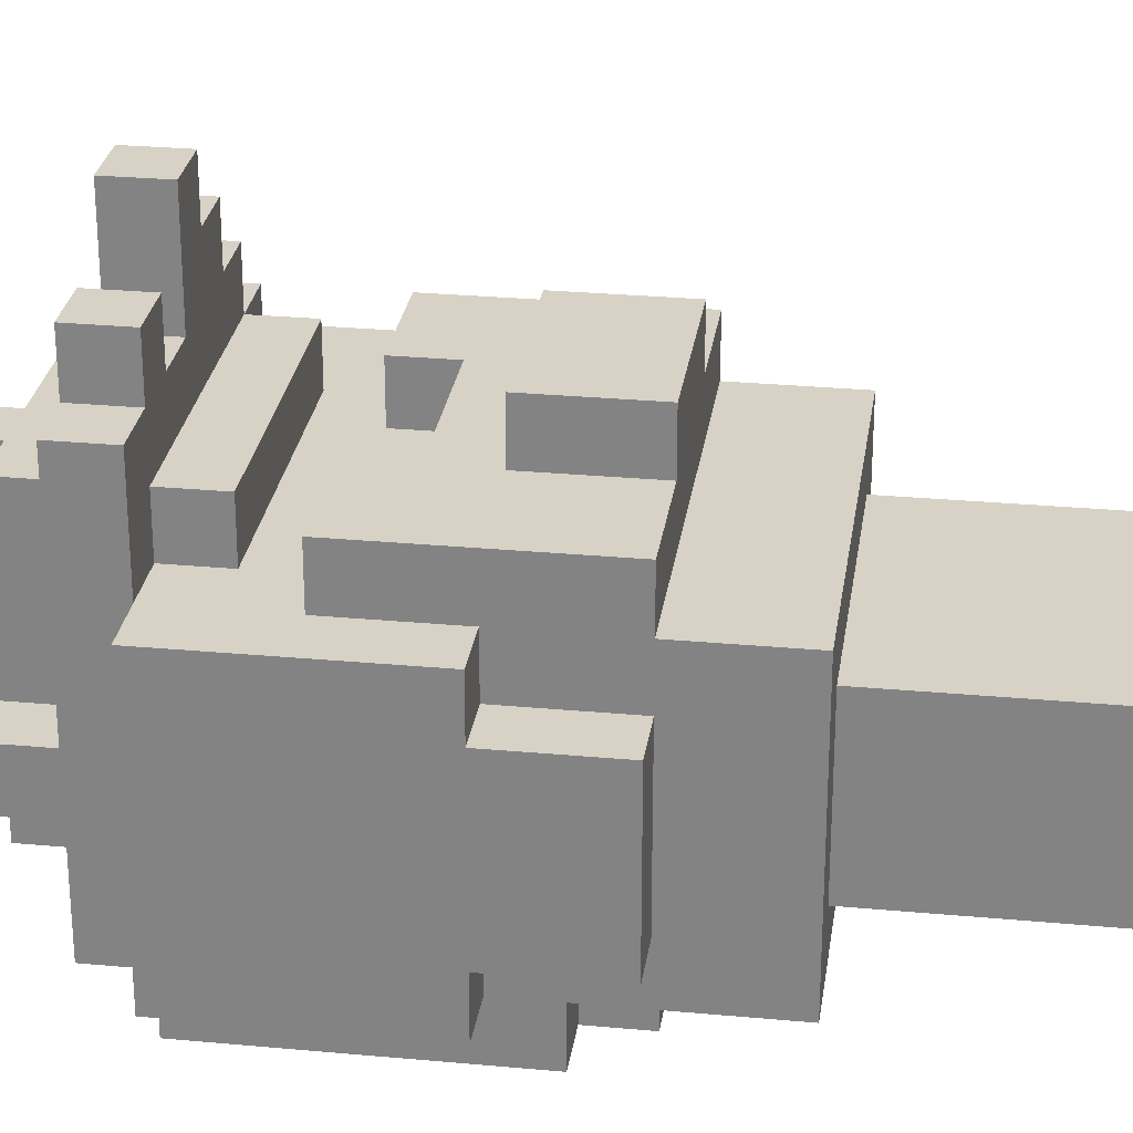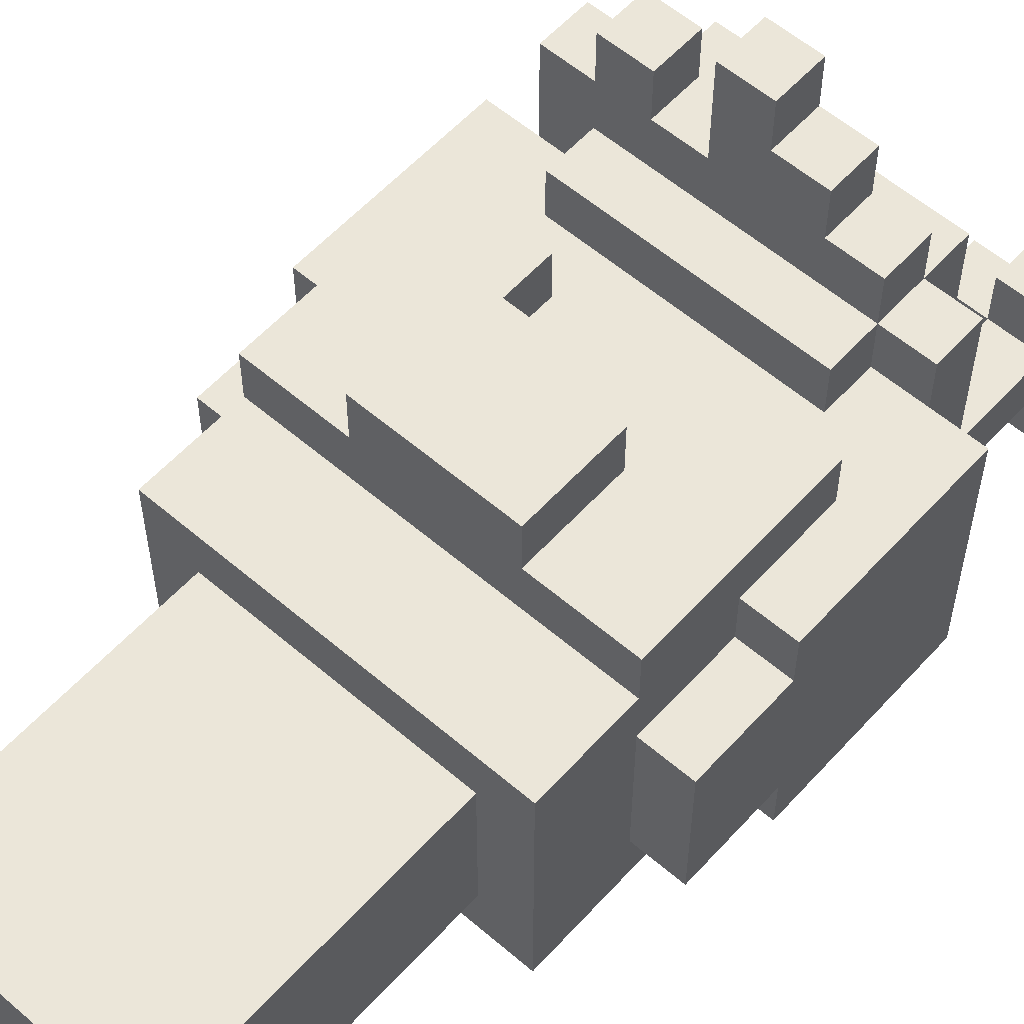
<metadata>
{"format":"obj","ext":"obj","renderer":"f3d","projection":"perspective","resolution":1024,"background":"white","views":[{"elev":27.5,"azim":-81.9,"up":"+Z"},{"elev":57.6,"azim":41.7,"up":"+Z"}]}
</metadata>
<code>
g gglive_boy_main
v -4.5 13 0.5
v -4.5 13 -2.5
v -4.5 15 1.5
v -4.5 15 0.5
v -4.5 15 -2.5
v -4.5 15 -3.5
v -4.5 16 0.5
v -4.5 16 -2.5
v -4.5 19 1.5
v -4.5 19 -3.5
v -4.5 22 -0.5
v -4.5 22 -1.5
v -4.5 23 -0.5
v -4.5 23 -1.5
v -3.5 11 1.5
v -3.5 11 -3.5
v -3.5 13 2.5
v -3.5 13 1.5
v -3.5 13 0.5
v -3.5 13 -2.5
v -3.5 14 -3.5
v -3.5 14 -4.5
v -3.5 15 1.5
v -3.5 15 0.5
v -3.5 15 -2.5
v -3.5 15 -3.5
v -3.5 17 2.5
v -3.5 17 1.5
v -3.5 19 3.5
v -3.5 19 1.5
v -3.5 19 -3.5
v -3.5 19 -4.5
v -3.5 20 3.5
v -3.5 20 -0.5
v -3.5 20 -1.5
v -3.5 20 -3.5
v -3.5 21 -0.5
v -3.5 21 -1.5
v -3.5 22 0.5
v -3.5 22 -0.5
v -3.5 22 -1.5
v -3.5 22 -2.5
v -3.5 23 0.5
v -3.5 23 -0.5
v -3.5 23 -1.5
v -3.5 23 -2.5
v -3.5 24 -0.5
v -3.5 24 -1.5
v -2.5 5 0.5
v -2.5 5 -2.5
v -2.5 7 0.5
v -2.5 7 -2.5
v -2.5 11 0.5
v -2.5 11 -2.5
v -2.5 13 -3.5
v -2.5 13 -4.5
v -2.5 14 -3.5
v -2.5 14 -4.5
v -2.5 18 2.5
v -2.5 18 1.5
v -2.5 19 4.5
v -2.5 19 3.5
v -2.5 19 2.5
v -2.5 19 1.5
v -2.5 20 4.5
v -2.5 20 3.5
v -2.5 20 2.5
v -2.5 20 -0.5
v -2.5 20 -1.5
v -2.5 20 -2.5
v -2.5 21 2.5
v -2.5 21 -0.5
v -2.5 21 -1.5
v -2.5 21 -2.5
v -1.5 13 3.5
v -1.5 13 2.5
v -1.5 14 2.5
v -1.5 15 3.5
v -1.5 15 2.5
v -0.5 19 5.5
v -0.5 19 3.5
v -0.5 20 5.5
v -0.5 20 3.5
v 1.5 16 2.5
v 1.5 16 1.5
v 1.5 17 2.5
v 1.5 17 1.5
v 1.5 22 -0.5
v 1.5 22 -1.5
v 1.5 23 -0.5
v 1.5 23 -1.5
v 2.5 21 -0.5
v 2.5 21 -1.5
v 2.5 22 0.5
v 2.5 22 -0.5
v 2.5 22 -1.5
v 2.5 22 -2.5
v 2.5 23 0.5
v 2.5 23 -0.5
v 2.5 23 -1.5
v 2.5 23 -2.5
v 2.5 24 -0.5
v 2.5 24 -1.5
v -2.5 21 -0.5
v -2.5 21 -1.5
v -2.5 22 0.5
v -2.5 22 -0.5
v -2.5 22 -1.5
v -2.5 22 -2.5
v -2.5 23 0.5
v -2.5 23 -0.5
v -2.5 23 -1.5
v -2.5 23 -2.5
v -2.5 24 -0.5
v -2.5 24 -1.5
v -1.5 16 2.5
v -1.5 16 1.5
v -1.5 17 2.5
v -1.5 17 1.5
v -1.5 19 4.5
v -1.5 19 3.5
v -1.5 20 4.5
v -1.5 20 3.5
v -1.5 22 -0.5
v -1.5 22 -1.5
v -1.5 23 -0.5
v -1.5 23 -1.5
v 0.5 19 5.5
v 0.5 19 4.5
v 0.5 20 5.5
v 0.5 20 4.5
v 1.5 13 3.5
v 1.5 13 2.5
v 1.5 14 2.5
v 1.5 15 3.5
v 1.5 15 2.5
v 1.5 19 4.5
v 1.5 19 3.5
v 1.5 20 4.5
v 1.5 20 3.5
v 2.5 5 0.5
v 2.5 5 -2.5
v 2.5 7 0.5
v 2.5 7 -2.5
v 2.5 11 0.5
v 2.5 11 -2.5
v 2.5 13 -3.5
v 2.5 13 -4.5
v 2.5 14 -3.5
v 2.5 14 -4.5
v 2.5 18 2.5
v 2.5 18 1.5
v 2.5 19 3.5
v 2.5 19 2.5
v 2.5 19 1.5
v 2.5 20 3.5
v 2.5 20 2.5
v 2.5 20 -0.5
v 2.5 20 -1.5
v 2.5 20 -2.5
v 2.5 21 2.5
v 2.5 21 -0.5
v 2.5 21 -1.5
v 2.5 21 -2.5
v 3.5 11 1.5
v 3.5 11 -3.5
v 3.5 13 2.5
v 3.5 13 1.5
v 3.5 13 0.5
v 3.5 13 -2.5
v 3.5 14 -3.5
v 3.5 14 -4.5
v 3.5 15 1.5
v 3.5 15 0.5
v 3.5 15 -2.5
v 3.5 15 -3.5
v 3.5 17 2.5
v 3.5 17 1.5
v 3.5 19 2.5
v 3.5 19 1.5
v 3.5 19 -3.5
v 3.5 19 -4.5
v 3.5 20 2.5
v 3.5 20 -0.5
v 3.5 20 -1.5
v 3.5 20 -3.5
v 3.5 22 0.5
v 3.5 22 -0.5
v 3.5 22 -1.5
v 3.5 22 -2.5
v 3.5 23 0.5
v 3.5 23 -0.5
v 3.5 23 -1.5
v 3.5 23 -2.5
v 3.5 24 -0.5
v 3.5 24 -1.5
v 4.5 13 0.5
v 4.5 13 -2.5
v 4.5 15 1.5
v 4.5 15 0.5
v 4.5 15 -2.5
v 4.5 15 -3.5
v 4.5 16 0.5
v 4.5 16 -2.5
v 4.5 19 1.5
v 4.5 19 -3.5
v 4.5 22 -0.5
v 4.5 22 -1.5
v 4.5 23 -0.5
v 4.5 23 -1.5
v -0.5 19 5.5
v -0.5 20 5.5
v 0.5 19 5.5
v 0.5 20 5.5
v -2.5 19 4.5
v -2.5 20 4.5
v -1.5 19 4.5
v -1.5 20 4.5
v 0.5 19 4.5
v 0.5 20 4.5
v 1.5 19 4.5
v 1.5 20 4.5
v -3.5 19 3.5
v -3.5 20 3.5
v -2.5 19 3.5
v -2.5 20 3.5
v -1.5 13 3.5
v -1.5 15 3.5
v -1.5 19 3.5
v -1.5 20 3.5
v -0.5 19 3.5
v -0.5 20 3.5
v 1.5 13 3.5
v 1.5 15 3.5
v 1.5 19 3.5
v 1.5 20 3.5
v 2.5 19 3.5
v 2.5 20 3.5
v -3.5 13 2.5
v -3.5 17 2.5
v -2.5 14 2.5
v -2.5 16 2.5
v -2.5 18 2.5
v -2.5 19 2.5
v -2.5 20 2.5
v -2.5 21 2.5
v -1.5 13 2.5
v -1.5 14 2.5
v -1.5 15 2.5
v -1.5 16 2.5
v -1.5 17 2.5
v 1.5 13 2.5
v 1.5 14 2.5
v 1.5 15 2.5
v 1.5 16 2.5
v 1.5 17 2.5
v 2.5 14 2.5
v 2.5 16 2.5
v 2.5 18 2.5
v 2.5 19 2.5
v 2.5 20 2.5
v 2.5 21 2.5
v 3.5 13 2.5
v 3.5 17 2.5
v 3.5 19 2.5
v 3.5 20 2.5
v -4.5 15 1.5
v -4.5 19 1.5
v -3.5 11 1.5
v -3.5 13 1.5
v -3.5 15 1.5
v -3.5 17 1.5
v -3.5 18 1.5
v -3.5 19 1.5
v -2.5 18 1.5
v -2.5 19 1.5
v -1.5 13 1.5
v -1.5 16 1.5
v -1.5 17 1.5
v 1.5 13 1.5
v 1.5 16 1.5
v 1.5 17 1.5
v 2.5 18 1.5
v 2.5 19 1.5
v 3.5 11 1.5
v 3.5 13 1.5
v 3.5 15 1.5
v 3.5 17 1.5
v 3.5 18 1.5
v 3.5 19 1.5
v 4.5 15 1.5
v 4.5 19 1.5
v -4.5 13 0.5
v -4.5 15 0.5
v -3.5 13 0.5
v -3.5 15 0.5
v -3.5 22 0.5
v -3.5 23 0.5
v -2.5 5 0.5
v -2.5 7 0.5
v -2.5 11 0.5
v -2.5 22 0.5
v -2.5 23 0.5
v 2.5 5 0.5
v 2.5 7 0.5
v 2.5 11 0.5
v 2.5 22 0.5
v 2.5 23 0.5
v 3.5 13 0.5
v 3.5 15 0.5
v 3.5 22 0.5
v 3.5 23 0.5
v 4.5 13 0.5
v 4.5 15 0.5
v -4.5 22 -0.5
v -4.5 23 -0.5
v -3.5 20 -0.5
v -3.5 21 -0.5
v -3.5 22 -0.5
v -3.5 23 -0.5
v -3.5 24 -0.5
v -2.5 20 -0.5
v -2.5 21 -0.5
v -2.5 22 -0.5
v -2.5 23 -0.5
v -2.5 24 -0.5
v -1.5 22 -0.5
v -1.5 23 -0.5
v 1.5 22 -0.5
v 1.5 23 -0.5
v 2.5 20 -0.5
v 2.5 21 -0.5
v 2.5 22 -0.5
v 2.5 23 -0.5
v 2.5 24 -0.5
v 3.5 20 -0.5
v 3.5 22 -0.5
v 3.5 23 -0.5
v 3.5 24 -0.5
v 4.5 22 -0.5
v 4.5 23 -0.5
v -4.5 22 -1.5
v -4.5 23 -1.5
v -3.5 20 -1.5
v -3.5 21 -1.5
v -3.5 22 -1.5
v -3.5 23 -1.5
v -3.5 24 -1.5
v -2.5 20 -1.5
v -2.5 21 -1.5
v -2.5 22 -1.5
v -2.5 23 -1.5
v -2.5 24 -1.5
v -1.5 22 -1.5
v -1.5 23 -1.5
v 1.5 22 -1.5
v 1.5 23 -1.5
v 2.5 20 -1.5
v 2.5 21 -1.5
v 2.5 22 -1.5
v 2.5 23 -1.5
v 2.5 24 -1.5
v 3.5 20 -1.5
v 3.5 22 -1.5
v 3.5 23 -1.5
v 3.5 24 -1.5
v 4.5 22 -1.5
v 4.5 23 -1.5
v -4.5 13 -2.5
v -4.5 15 -2.5
v -3.5 13 -2.5
v -3.5 15 -2.5
v -3.5 22 -2.5
v -3.5 23 -2.5
v -2.5 5 -2.5
v -2.5 7 -2.5
v -2.5 11 -2.5
v -2.5 20 -2.5
v -2.5 21 -2.5
v -2.5 22 -2.5
v -2.5 23 -2.5
v 2.5 5 -2.5
v 2.5 7 -2.5
v 2.5 11 -2.5
v 2.5 20 -2.5
v 2.5 21 -2.5
v 2.5 22 -2.5
v 2.5 23 -2.5
v 3.5 13 -2.5
v 3.5 15 -2.5
v 3.5 22 -2.5
v 3.5 23 -2.5
v 4.5 13 -2.5
v 4.5 15 -2.5
v -4.5 15 -3.5
v -4.5 19 -3.5
v -3.5 11 -3.5
v -3.5 14 -3.5
v -3.5 15 -3.5
v -3.5 19 -3.5
v -3.5 20 -3.5
v -2.5 13 -3.5
v -2.5 14 -3.5
v 2.5 13 -3.5
v 2.5 14 -3.5
v 3.5 11 -3.5
v 3.5 14 -3.5
v 3.5 15 -3.5
v 3.5 19 -3.5
v 3.5 20 -3.5
v 4.5 15 -3.5
v 4.5 19 -3.5
v -3.5 14 -4.5
v -3.5 19 -4.5
v -2.5 13 -4.5
v -2.5 14 -4.5
v 2.5 13 -4.5
v 2.5 14 -4.5
v 3.5 14 -4.5
v 3.5 19 -4.5
v -2.5 5 0.5
v 2.5 5 0.5
v -1.5 5 -0.5
v 1.5 5 -0.5
v -1.5 5 -1.5
v 1.5 5 -1.5
v -2.5 5 -2.5
v 2.5 5 -2.5
v -3.5 11 1.5
v 3.5 11 1.5
v -2.5 11 0.5
v 2.5 11 0.5
v -2.5 11 -2.5
v 2.5 11 -2.5
v -3.5 11 -3.5
v 3.5 11 -3.5
v -1.5 13 3.5
v 1.5 13 3.5
v -3.5 13 2.5
v -1.5 13 2.5
v 1.5 13 2.5
v 3.5 13 2.5
v -3.5 13 1.5
v -1.5 13 1.5
v 1.5 13 1.5
v 3.5 13 1.5
v -4.5 13 0.5
v -3.5 13 0.5
v 3.5 13 0.5
v 4.5 13 0.5
v -4.5 13 -2.5
v -3.5 13 -2.5
v 3.5 13 -2.5
v 4.5 13 -2.5
v -2.5 13 -3.5
v 2.5 13 -3.5
v -2.5 13 -4.5
v 2.5 13 -4.5
v -3.5 14 -3.5
v -2.5 14 -3.5
v 2.5 14 -3.5
v 3.5 14 -3.5
v -3.5 14 -4.5
v -2.5 14 -4.5
v 2.5 14 -4.5
v 3.5 14 -4.5
v -4.5 15 1.5
v -3.5 15 1.5
v 3.5 15 1.5
v 4.5 15 1.5
v -4.5 15 0.5
v -3.5 15 0.5
v 3.5 15 0.5
v 4.5 15 0.5
v -4.5 15 -2.5
v -3.5 15 -2.5
v 3.5 15 -2.5
v 4.5 15 -2.5
v -4.5 15 -3.5
v -3.5 15 -3.5
v 3.5 15 -3.5
v 4.5 15 -3.5
v -2.5 18 2.5
v 2.5 18 2.5
v -2.5 18 1.5
v 2.5 18 1.5
v -0.5 19 5.5
v 0.5 19 5.5
v -2.5 19 4.5
v -1.5 19 4.5
v 0.5 19 4.5
v 1.5 19 4.5
v -3.5 19 3.5
v -2.5 19 3.5
v -1.5 19 3.5
v -0.5 19 3.5
v 1.5 19 3.5
v 2.5 19 3.5
v -2.5 19 2.5
v 2.5 19 2.5
v 3.5 19 2.5
v -3.5 19 1.5
v -2.5 19 1.5
v 2.5 19 1.5
v 3.5 19 1.5
v -3.5 22 0.5
v -2.5 22 0.5
v 2.5 22 0.5
v 3.5 22 0.5
v -4.5 22 -0.5
v -3.5 22 -0.5
v -2.5 22 -0.5
v -1.5 22 -0.5
v 1.5 22 -0.5
v 2.5 22 -0.5
v 3.5 22 -0.5
v 4.5 22 -0.5
v -4.5 22 -1.5
v -3.5 22 -1.5
v -2.5 22 -1.5
v -1.5 22 -1.5
v 1.5 22 -1.5
v 2.5 22 -1.5
v 3.5 22 -1.5
v 4.5 22 -1.5
v -3.5 22 -2.5
v -2.5 22 -2.5
v 2.5 22 -2.5
v 3.5 22 -2.5
v -1.5 15 3.5
v 1.5 15 3.5
v -1.5 15 2.5
v 1.5 15 2.5
v -1.5 16 2.5
v 1.5 16 2.5
v -1.5 16 1.5
v 1.5 16 1.5
v -3.5 17 2.5
v -1.5 17 2.5
v 1.5 17 2.5
v 3.5 17 2.5
v -3.5 17 1.5
v -1.5 17 1.5
v 1.5 17 1.5
v 3.5 17 1.5
v -4.5 19 1.5
v -3.5 19 1.5
v 3.5 19 1.5
v 4.5 19 1.5
v -4.5 19 -3.5
v -3.5 19 -3.5
v 3.5 19 -3.5
v 4.5 19 -3.5
v -3.5 19 -4.5
v 3.5 19 -4.5
v -0.5 20 5.5
v 0.5 20 5.5
v -2.5 20 4.5
v -1.5 20 4.5
v 0.5 20 4.5
v 1.5 20 4.5
v -3.5 20 3.5
v -2.5 20 3.5
v -1.5 20 3.5
v -0.5 20 3.5
v 1.5 20 3.5
v 2.5 20 3.5
v -2.5 20 2.5
v 2.5 20 2.5
v 3.5 20 2.5
v -3.5 20 -0.5
v -2.5 20 -0.5
v 2.5 20 -0.5
v 3.5 20 -0.5
v -3.5 20 -1.5
v -2.5 20 -1.5
v 2.5 20 -1.5
v 3.5 20 -1.5
v -2.5 20 -2.5
v 2.5 20 -2.5
v -3.5 20 -3.5
v 3.5 20 -3.5
v -2.5 21 2.5
v 2.5 21 2.5
v -2.5 21 -0.5
v 2.5 21 -0.5
v -2.5 21 -1.5
v 2.5 21 -1.5
v -2.5 21 -2.5
v 2.5 21 -2.5
v -3.5 23 0.5
v -2.5 23 0.5
v 2.5 23 0.5
v 3.5 23 0.5
v -4.5 23 -0.5
v -3.5 23 -0.5
v -2.5 23 -0.5
v -1.5 23 -0.5
v 1.5 23 -0.5
v 2.5 23 -0.5
v 3.5 23 -0.5
v 4.5 23 -0.5
v -4.5 23 -1.5
v -3.5 23 -1.5
v -2.5 23 -1.5
v -1.5 23 -1.5
v 1.5 23 -1.5
v 2.5 23 -1.5
v 3.5 23 -1.5
v 4.5 23 -1.5
v -3.5 23 -2.5
v -2.5 23 -2.5
v 2.5 23 -2.5
v 3.5 23 -2.5
v -3.5 24 -0.5
v -2.5 24 -0.5
v 2.5 24 -0.5
v 3.5 24 -0.5
v -3.5 24 -1.5
v -2.5 24 -1.5
v 2.5 24 -1.5
v 3.5 24 -1.5
f 4 2 1
f 5 2 4
f 7 4 3
f 7 5 4
f 8 6 5
f 8 5 7
f 9 7 3
f 9 8 7
f 10 6 8
f 10 8 9
f 13 12 11
f 14 12 13
f 18 16 15
f 19 16 18
f 20 16 19
f 21 16 20
f 23 18 17
f 23 19 18
f 24 19 23
f 25 21 20
f 26 22 21
f 26 21 25
f 27 23 17
f 28 23 27
f 31 22 26
f 32 22 31
f 33 30 29
f 33 31 30
f 34 31 33
f 35 31 34
f 36 31 35
f 37 35 34
f 38 35 37
f 40 38 37
f 41 38 40
f 43 40 39
f 44 40 43
f 45 42 41
f 46 42 45
f 47 45 44
f 48 45 47
f 51 50 49
f 52 50 51
f 53 52 51
f 54 52 53
f 57 56 55
f 58 56 57
f 63 60 59
f 64 60 63
f 65 62 61
f 66 62 65
f 71 68 67
f 72 68 71
f 73 70 69
f 74 70 73
f 77 76 75
f 78 77 75
f 79 77 78
f 82 81 80
f 83 81 82
f 86 85 84
f 87 85 86
f 90 89 88
f 91 89 90
f 95 93 92
f 96 93 95
f 98 95 94
f 99 95 98
f 100 97 96
f 101 97 100
f 102 100 99
f 103 100 102
f 104 105 107
f 107 105 108
f 106 107 110
f 110 107 111
f 108 109 112
f 112 109 113
f 111 112 114
f 114 112 115
f 116 117 118
f 118 117 119
f 120 121 122
f 122 121 123
f 124 125 126
f 126 125 127
f 128 129 130
f 130 129 131
f 132 133 134
f 132 134 135
f 135 134 136
f 137 138 139
f 139 138 140
f 141 142 143
f 143 142 144
f 143 144 145
f 145 144 146
f 147 148 149
f 149 148 150
f 151 152 154
f 154 152 155
f 153 154 156
f 156 154 157
f 157 158 161
f 161 158 162
f 159 160 163
f 163 160 164
f 165 166 168
f 168 166 169
f 169 166 170
f 170 166 171
f 167 168 173
f 168 169 173
f 173 169 174
f 170 171 175
f 171 172 176
f 175 171 176
f 167 173 177
f 177 173 178
f 176 172 181
f 181 172 182
f 179 180 183
f 180 181 183
f 183 181 184
f 184 181 185
f 185 181 186
f 184 185 188
f 188 185 189
f 187 188 191
f 191 188 192
f 189 190 193
f 193 190 194
f 192 193 195
f 195 193 196
f 197 198 200
f 200 198 201
f 199 200 203
f 200 201 203
f 201 202 204
f 203 201 204
f 199 203 205
f 203 204 205
f 204 202 206
f 205 204 206
f 207 208 209
f 209 208 210
f 213 212 211
f 214 212 213
f 217 216 215
f 218 216 217
f 221 220 219
f 222 220 221
f 225 224 223
f 226 224 225
f 231 230 229
f 232 230 231
f 233 228 227
f 234 228 233
f 237 236 235
f 238 236 237
f 241 240 239
f 242 240 241
f 247 241 239
f 248 242 241
f 248 241 247
f 249 242 248
f 250 240 242
f 250 242 249
f 251 240 250
f 254 250 249
f 255 250 254
f 257 253 252
f 257 254 253
f 257 255 254
f 258 256 255
f 258 255 257
f 259 244 243
f 260 244 259
f 261 246 245
f 262 246 261
f 263 258 257
f 263 257 252
f 264 256 258
f 264 258 263
f 265 261 260
f 266 261 265
f 271 268 267
f 272 268 271
f 273 268 272
f 274 268 273
f 275 273 272
f 275 274 273
f 276 274 275
f 277 270 269
f 279 275 272
f 280 277 269
f 281 279 278
f 282 275 279
f 282 279 281
f 283 275 282
f 285 280 269
f 286 280 285
f 288 283 282
f 289 284 283
f 289 283 288
f 290 284 289
f 291 288 287
f 291 290 289
f 291 289 288
f 292 290 291
f 295 294 293
f 296 294 295
f 302 298 297
f 303 298 302
f 304 300 299
f 305 301 300
f 305 300 304
f 306 301 305
f 311 308 307
f 312 308 311
f 313 310 309
f 314 310 313
f 319 316 315
f 320 316 319
f 322 318 317
f 323 319 318
f 323 318 322
f 324 319 323
f 325 321 320
f 326 321 325
f 327 325 324
f 328 325 327
f 333 330 329
f 334 330 333
f 336 332 331
f 336 333 332
f 337 333 336
f 338 335 334
f 339 335 338
f 340 338 337
f 341 338 340
f 342 343 346
f 346 343 347
f 344 345 349
f 345 346 350
f 349 345 350
f 350 346 351
f 347 348 352
f 352 348 353
f 351 352 354
f 354 352 355
f 356 357 360
f 360 357 361
f 358 359 363
f 359 360 363
f 363 360 364
f 361 362 365
f 365 362 366
f 364 365 367
f 367 365 368
f 369 370 371
f 371 370 372
f 373 374 380
f 380 374 381
f 375 376 382
f 376 377 383
f 382 376 383
f 383 377 384
f 378 379 385
f 385 379 386
f 387 388 391
f 391 388 392
f 389 390 393
f 393 390 394
f 395 396 399
f 399 396 400
f 397 398 402
f 402 398 403
f 397 402 404
f 397 404 406
f 404 405 406
f 406 405 407
f 400 401 409
f 409 401 410
f 408 409 411
f 411 409 412
f 413 414 416
f 415 416 417
f 416 414 418
f 417 416 418
f 418 414 419
f 419 414 420
f 423 422 421
f 424 422 423
f 425 423 421
f 425 424 423
f 426 422 424
f 426 424 425
f 427 425 421
f 427 426 425
f 428 422 426
f 428 426 427
f 431 430 429
f 432 430 431
f 433 431 429
f 434 430 432
f 435 433 429
f 435 434 433
f 436 430 434
f 436 434 435
f 440 438 437
f 441 438 440
f 443 440 439
f 444 441 440
f 444 440 443
f 445 442 441
f 445 441 444
f 446 442 445
f 451 448 447
f 452 448 451
f 453 450 449
f 454 450 453
f 457 456 455
f 458 456 457
f 463 460 459
f 464 460 463
f 465 462 461
f 466 462 465
f 471 468 467
f 472 468 471
f 473 470 469
f 474 470 473
f 479 476 475
f 480 476 479
f 481 478 477
f 482 478 481
f 485 484 483
f 486 484 485
f 491 488 487
f 494 490 489
f 495 490 494
f 496 492 491
f 496 491 487
f 497 492 496
f 499 495 494
f 499 498 497
f 499 497 496
f 499 496 495
f 499 494 493
f 500 498 499
f 502 499 493
f 503 499 502
f 504 501 500
f 505 501 504
f 511 507 506
f 512 507 511
f 515 509 508
f 516 509 515
f 518 511 510
f 519 511 518
f 520 513 512
f 521 513 520
f 522 515 514
f 523 515 522
f 524 517 516
f 525 517 524
f 526 520 519
f 527 520 526
f 528 524 523
f 529 524 528
f 530 531 532
f 532 531 533
f 534 535 536
f 536 535 537
f 538 539 542
f 542 539 543
f 540 541 544
f 544 541 545
f 546 547 550
f 550 547 551
f 548 549 552
f 552 549 553
f 551 552 554
f 554 552 555
f 556 557 560
f 558 559 563
f 563 559 564
f 560 561 565
f 556 560 565
f 565 561 566
f 563 564 568
f 566 567 568
f 565 566 568
f 564 565 568
f 562 563 568
f 568 567 569
f 562 568 571
f 571 568 572
f 569 570 573
f 573 570 574
f 575 576 579
f 577 578 580
f 575 579 581
f 579 580 581
f 580 578 582
f 581 580 582
f 583 584 585
f 585 584 586
f 585 586 587
f 587 586 588
f 587 588 589
f 589 588 590
f 591 592 596
f 596 592 597
f 593 594 600
f 600 594 601
f 595 596 603
f 603 596 604
f 597 598 605
f 605 598 606
f 599 600 607
f 607 600 608
f 601 602 609
f 609 602 610
f 604 605 611
f 611 605 612
f 608 609 613
f 613 609 614
f 615 616 619
f 619 616 620
f 617 618 621
f 621 618 622

</code>
